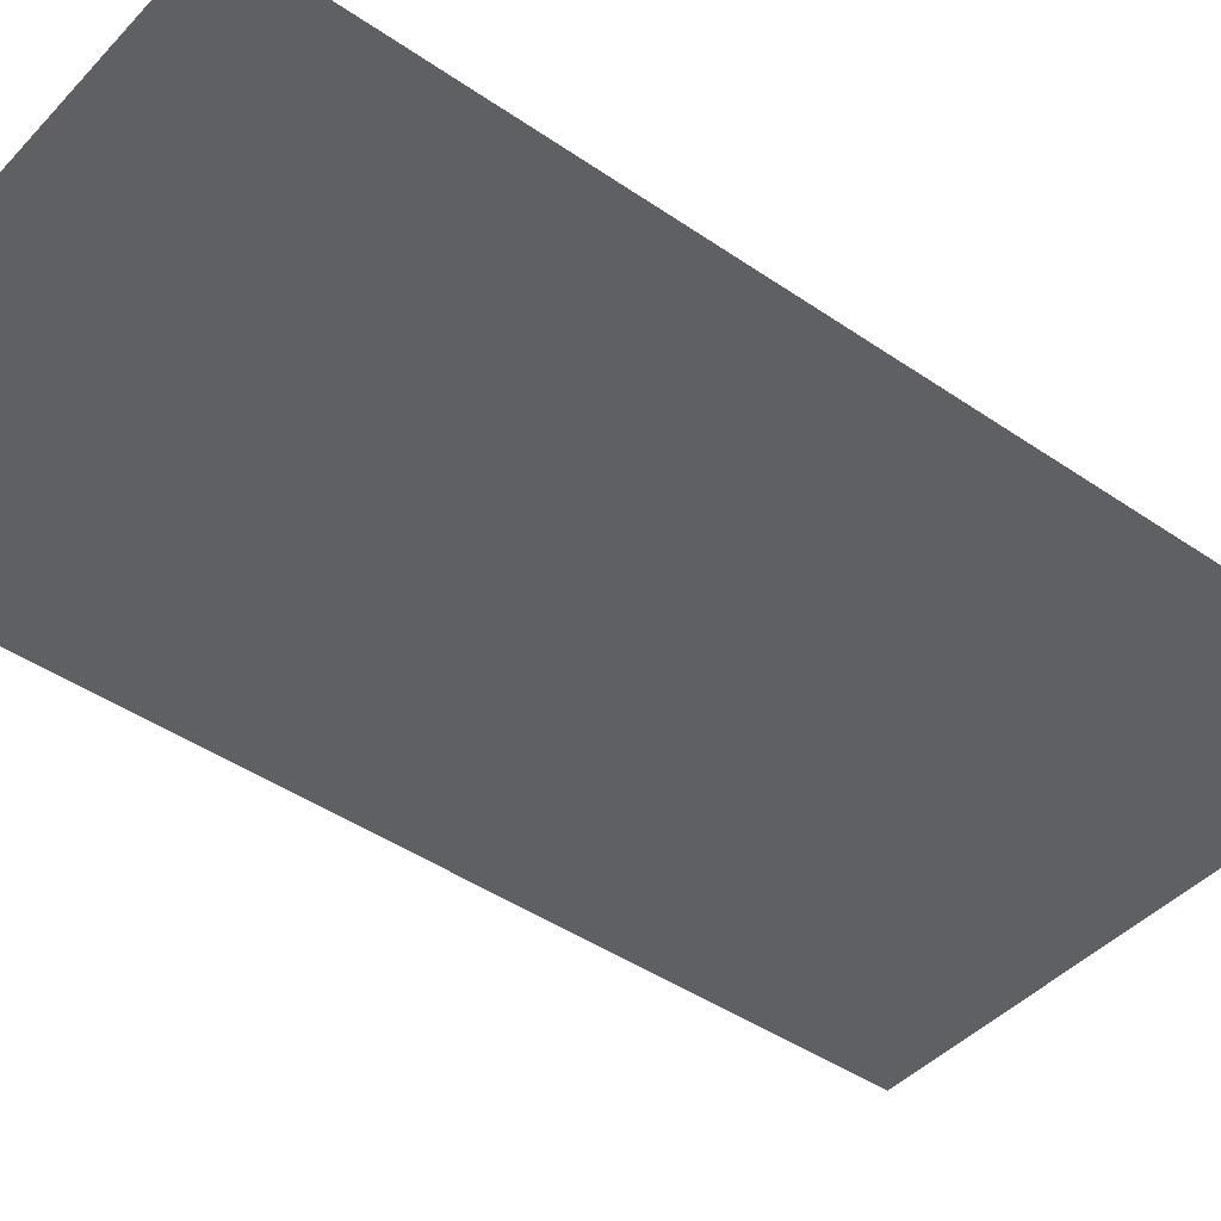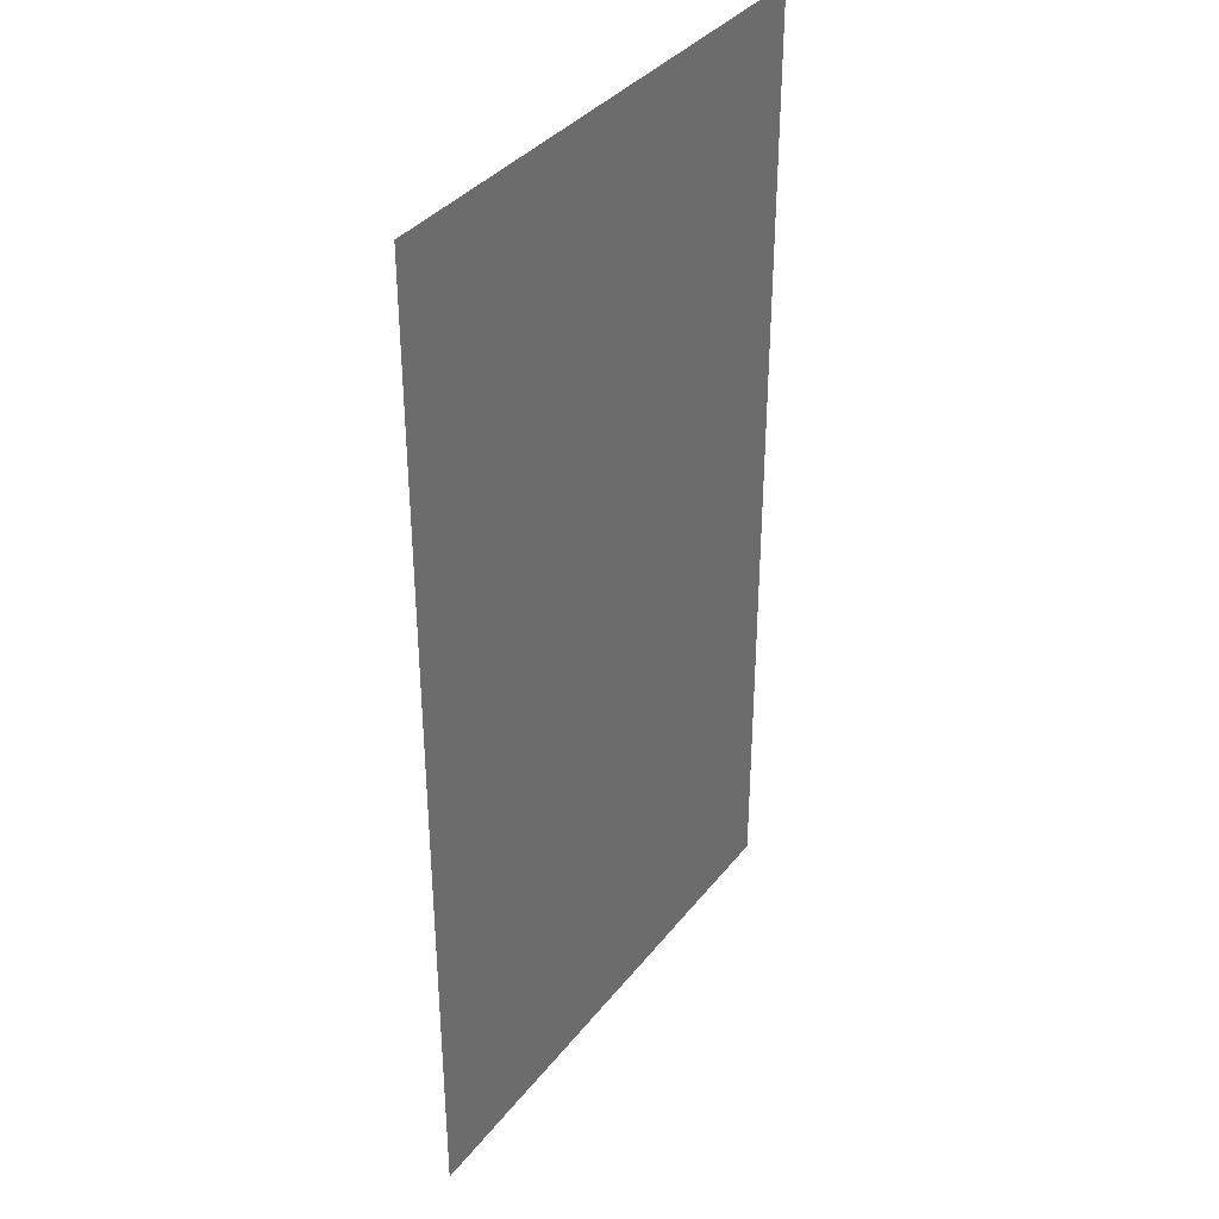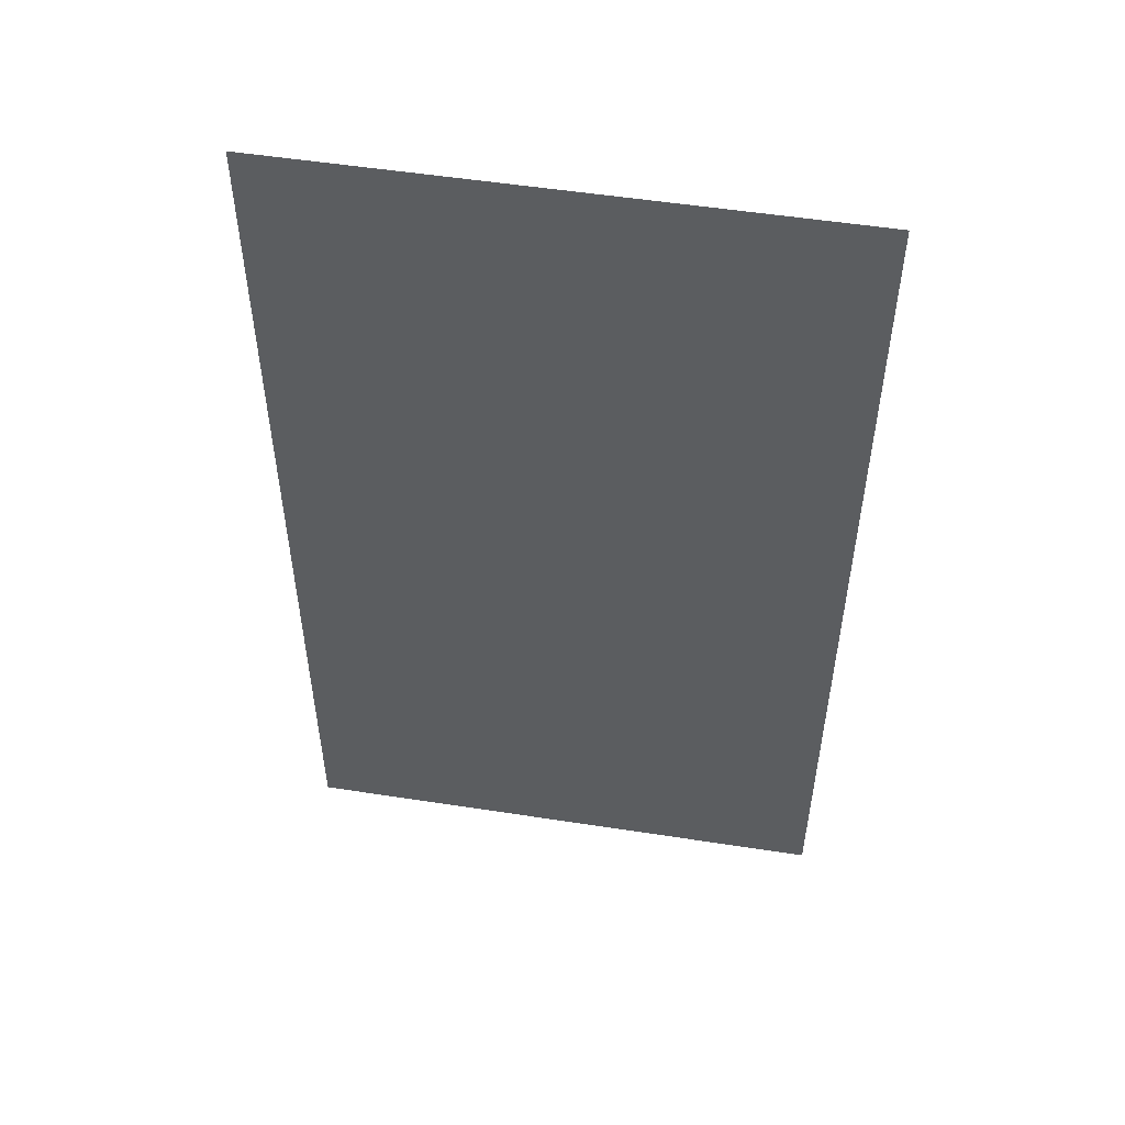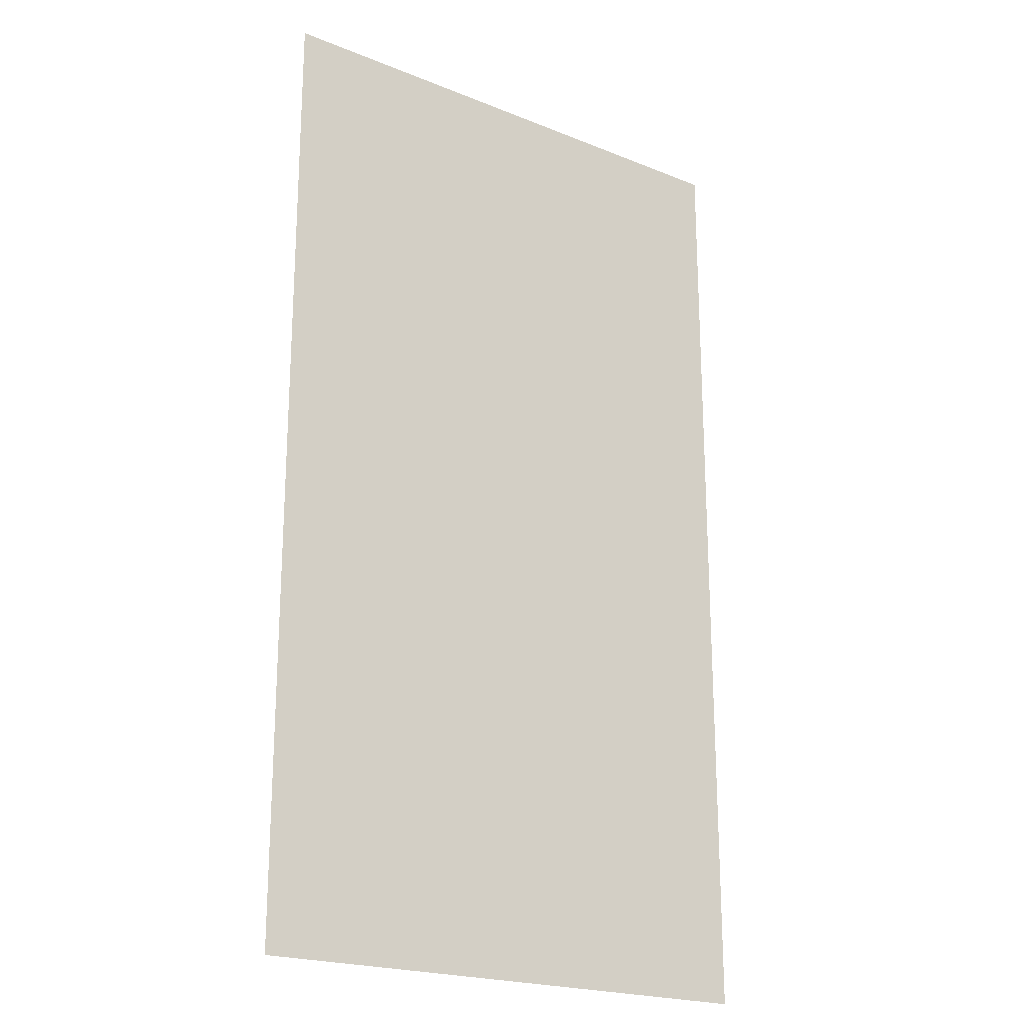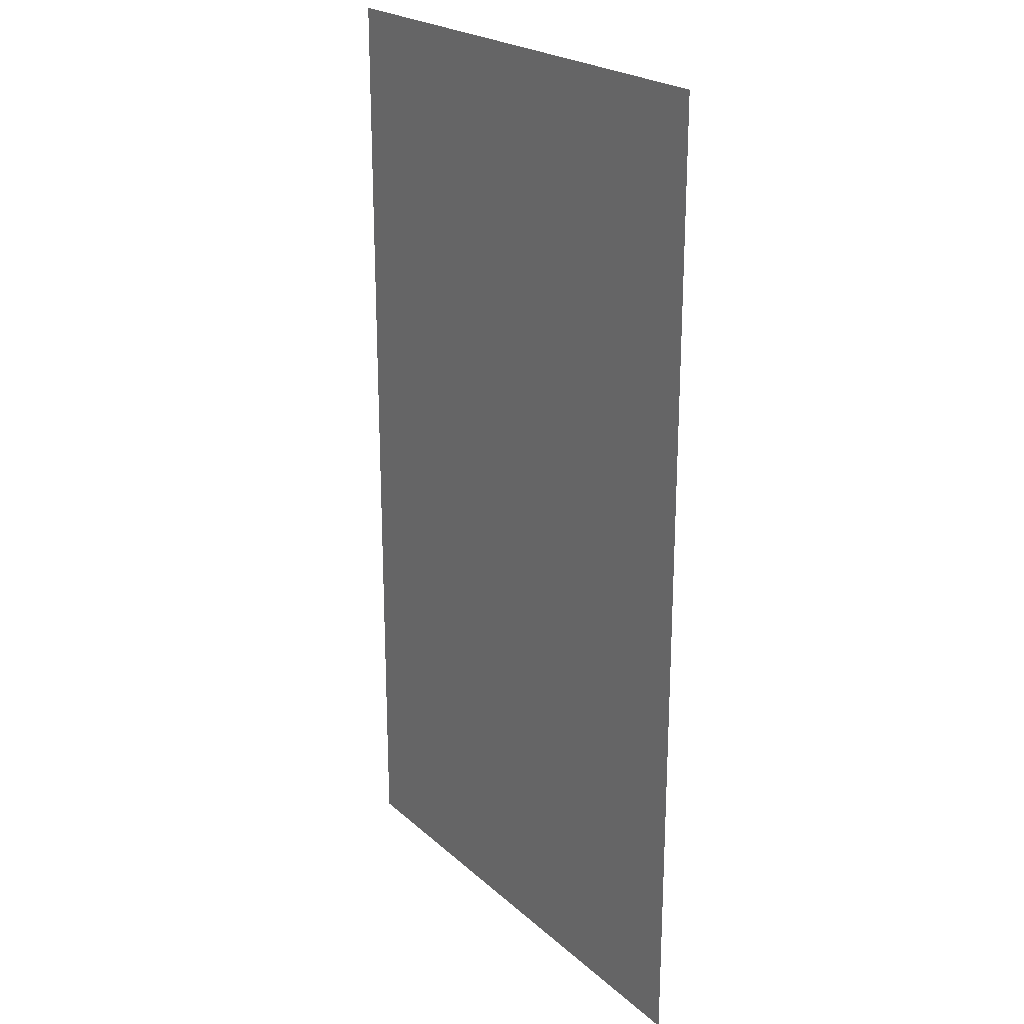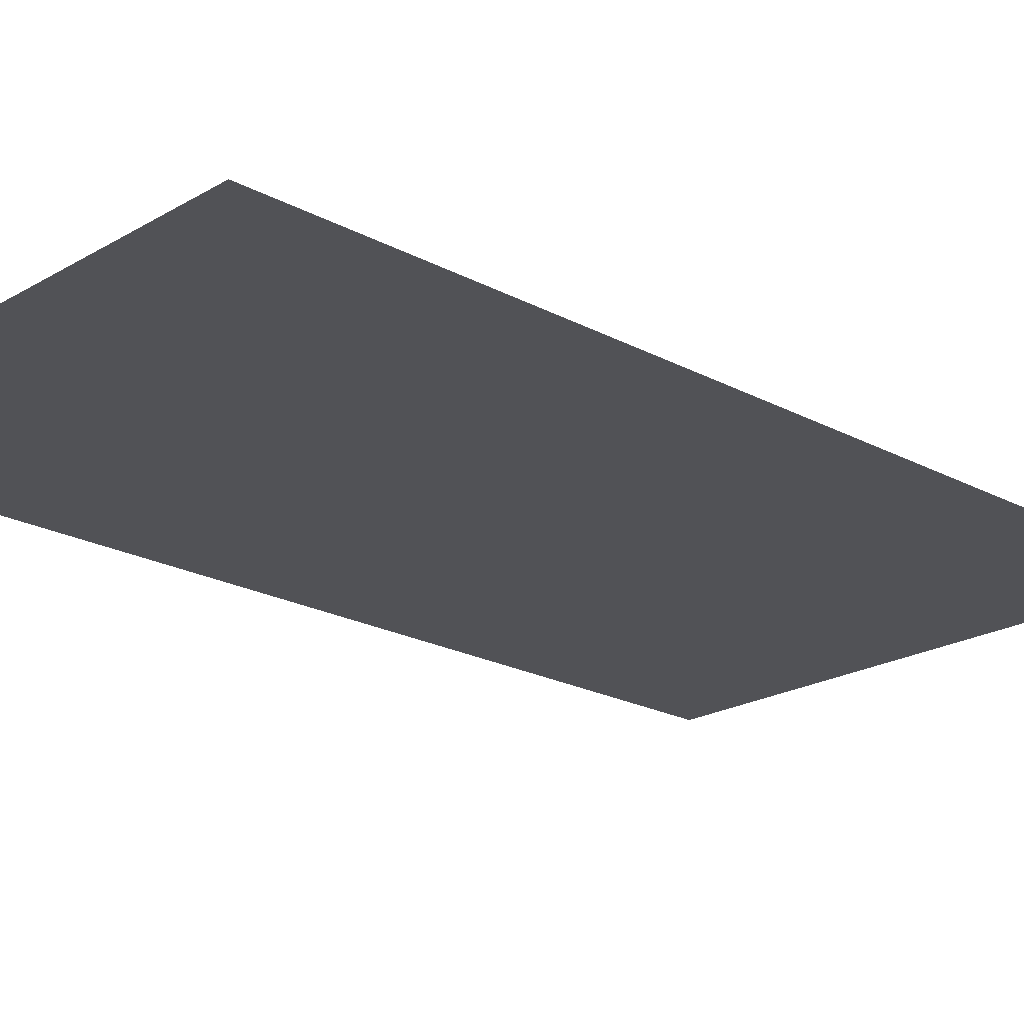
<metadata>
{"format":"obj","ext":"obj","renderer":"f3d","projection":"perspective","resolution":1024,"background":"white","views":[{"elev":-43.4,"azim":50.8,"up":"+Y"},{"elev":36.6,"azim":123.1,"up":"+Z"},{"elev":53.1,"azim":-170.6,"up":"+Z"},{"elev":-21.3,"azim":144.4,"up":"+Z"},{"elev":22.6,"azim":55.8,"up":"+Z"},{"elev":-21.2,"azim":-133.7,"up":"+Y"}]}
</metadata>
<code>
g pb_Mesh377172
v 17.92 0 -16.82
v 17.92 0 72.49
v -31.95 0 -16.82
v -31.95 0 72.49
g pb_Mesh377172_0
f 3 2 1
f 3 4 2

</code>
